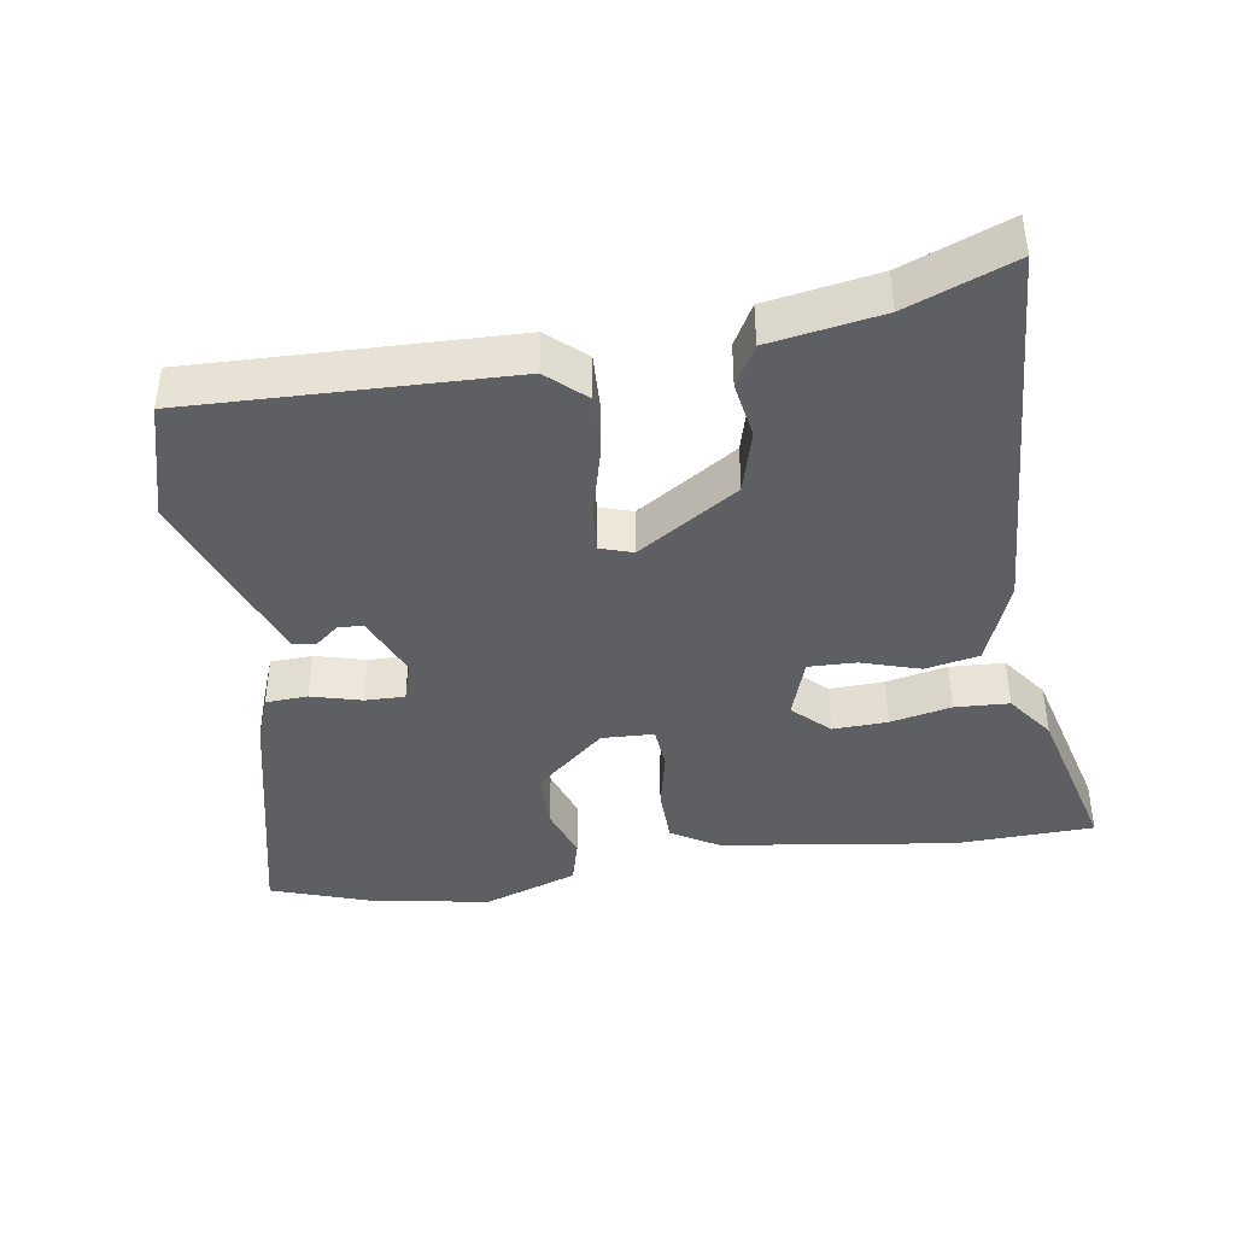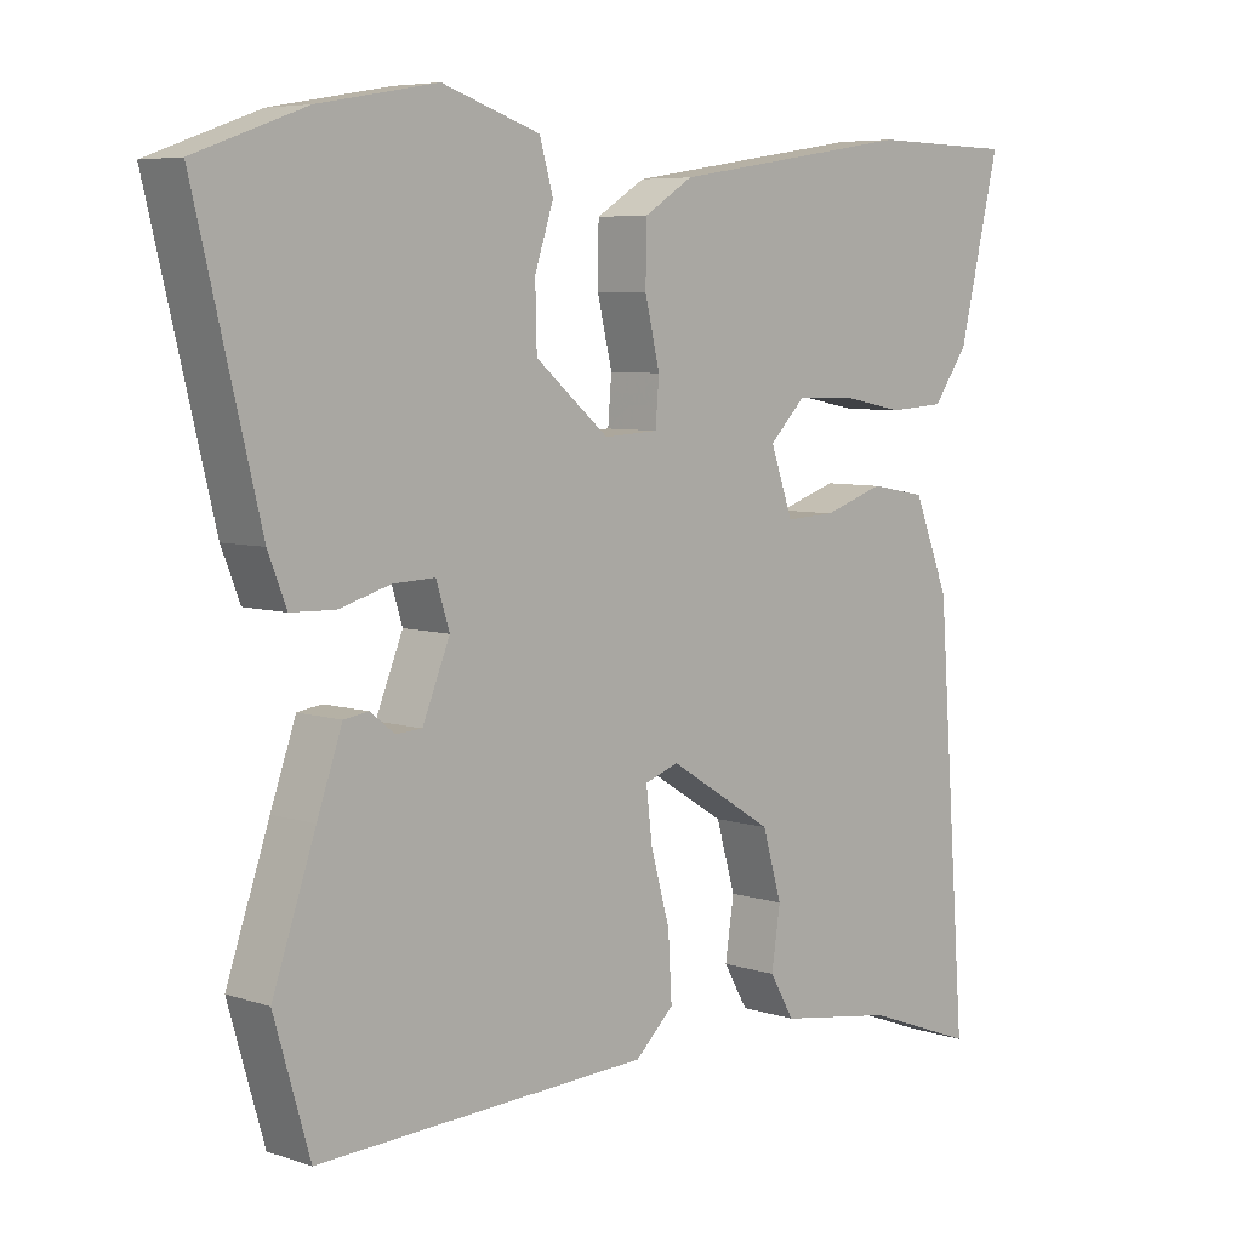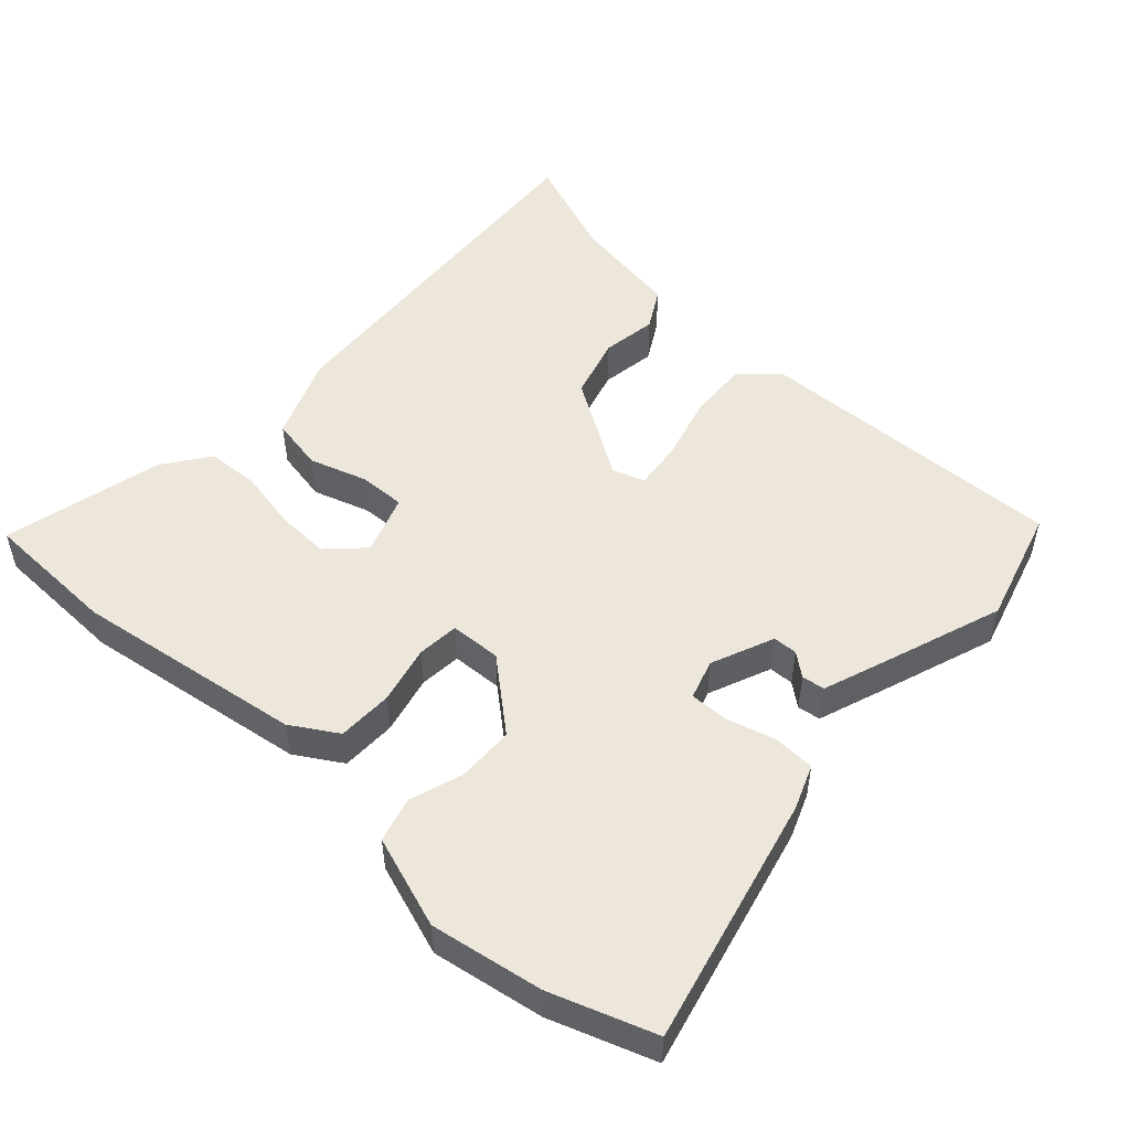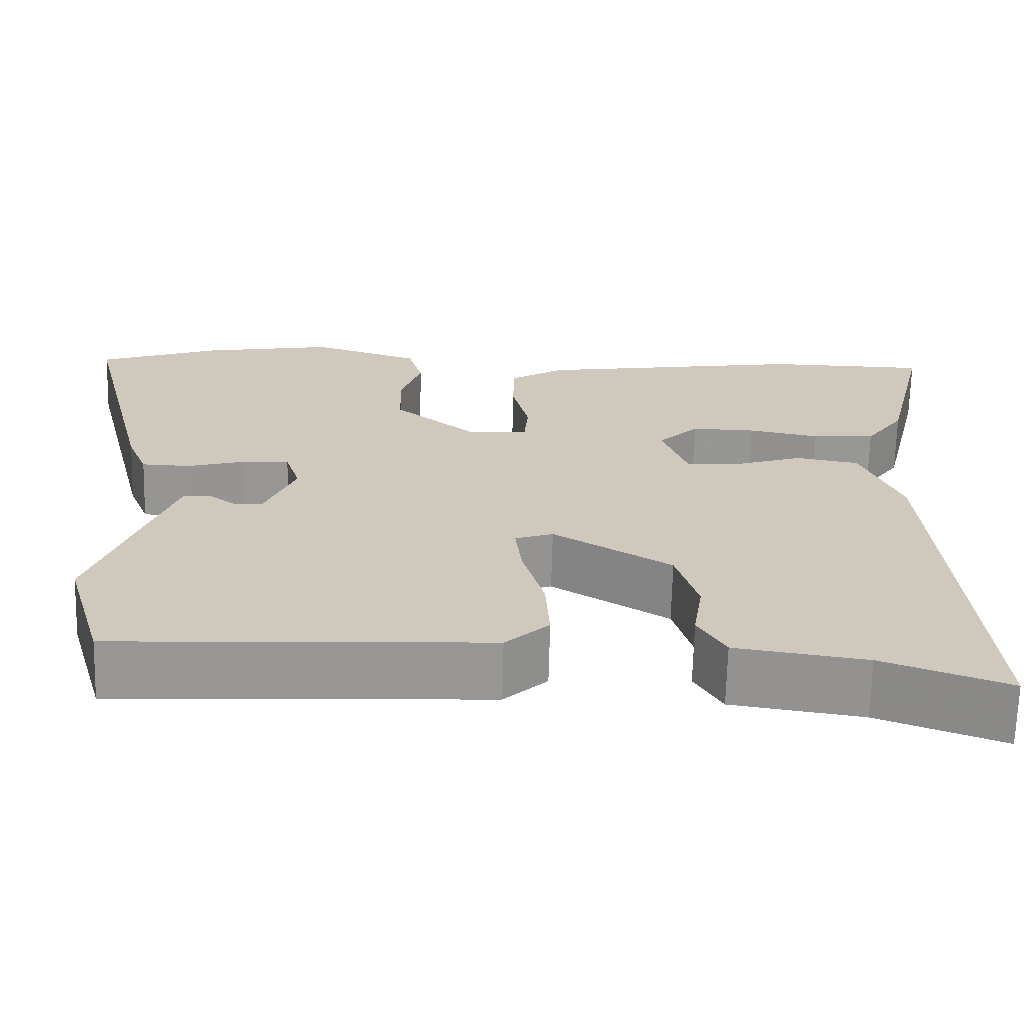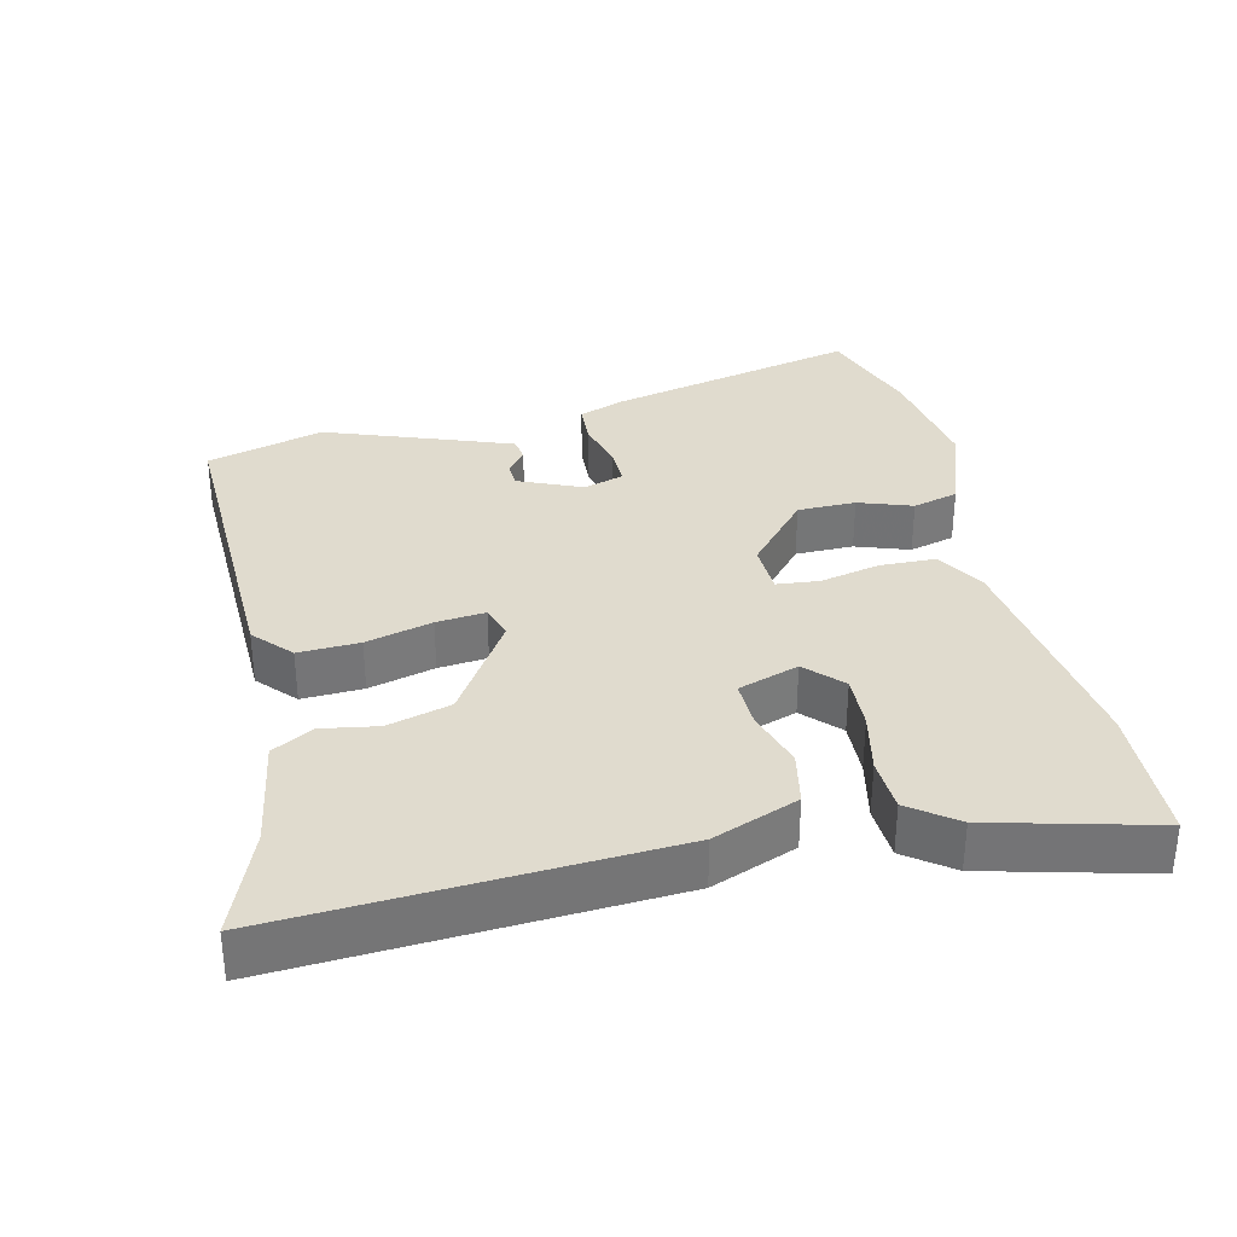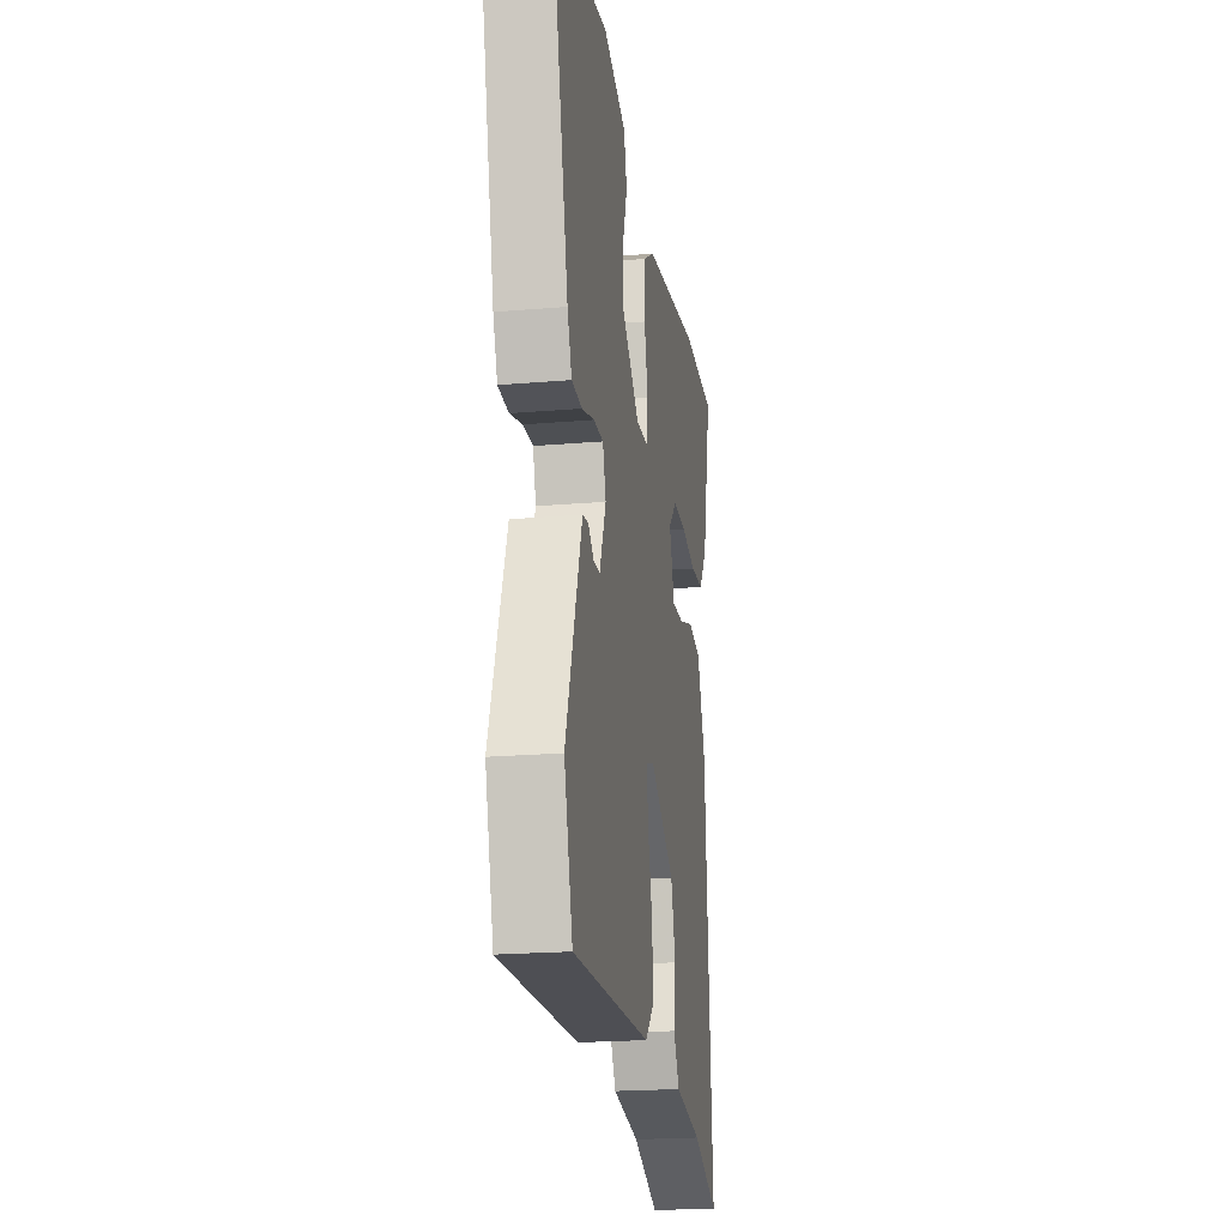
<metadata>
{"format":"obj","ext":"obj","renderer":"f3d","projection":"perspective","resolution":1024,"background":"white","views":[{"elev":-41.4,"azim":-170.3,"up":"+Y"},{"elev":6.4,"azim":134.5,"up":"+Z"},{"elev":51.3,"azim":42.8,"up":"+Y"},{"elev":-67.8,"azim":178.6,"up":"+Z"},{"elev":33.6,"azim":-102.2,"up":"+Y"},{"elev":-20.8,"azim":98.8,"up":"+Z"}]}
</metadata>
<code>
v 0.548 0.07 -0.336
v 0.5 0.07 -0.501
v 0.052 0.07 -0.481
v 0 0.07 -0.432
v 0.005 0.07 -0.346
v 0.031 0.07 -0.253
v 0.039 0.07 -0.184
v -0.007 0.07 -0.168
v -0.149 0.07 -0.256
v -0.175 0.07 -0.345
v -0.163 0.07 -0.424
v -0.196 0.07 -0.481
v -0.353 0.07 -0.505
v -0.503 0.07 -0.561
v -0.462 0.07 -0.02
v -0.414 0.07 0.099
v -0.338 0.07 0.113
v -0.256 0.07 0.086
v -0.189 0.07 0.083
v -0.159 0.07 0.168
v -0.208 0.07 0.217
v -0.285 0.07 0.215
v -0.371 0.07 0.198
v -0.447 0.07 0.203
v -0.494 0.07 0.269
v -0.549 0.07 0.499
v -0.354 0.07 0.503
v -0.026 0.07 0.452
v 0.04 0.07 0.411
v 0.041 0.07 0.332
v 0.021 0.07 0.248
v 0.026 0.07 0.188
v 0.099 0.07 0.184
v 0.198 0.07 0.267
v 0.2 0.07 0.349
v 0.175 0.07 0.425
v 0.193 0.07 0.489
v 0.325 0.07 0.533
v 0.485 0.07 0.505
v 0.633 0.07 0.452
v 0.546 0.07 0.098
v 0.521 0.07 0.035
v 0.462 0.07 0.033
v 0.392 0.07 0.053
v 0.336 0.07 0.055
v 0.318 0.07 -0.002
v 0.355 0.07 -0.092
v 0.39 0.07 -0.094
v 0.423 0.07 -0.068
v 0.456 0.07 -0.073
v 0.49 0.07 -0.169
v 0.548 0 -0.336
v 0.5 0 -0.501
v 0.052 0 -0.481
v 0 0 -0.432
v 0.005 0 -0.346
v 0.031 0 -0.253
v 0.039 0 -0.184
v -0.007 0 -0.168
v -0.149 0 -0.256
v -0.175 0 -0.345
v -0.163 0 -0.424
v -0.196 0 -0.481
v -0.353 0 -0.505
v -0.503 0 -0.561
v -0.462 0 -0.02
v -0.414 0 0.099
v -0.338 0 0.113
v -0.256 0 0.086
v -0.189 0 0.083
v -0.159 0 0.168
v -0.208 0 0.217
v -0.285 0 0.215
v -0.371 0 0.198
v -0.447 0 0.203
v -0.494 0 0.269
v -0.549 0 0.499
v -0.354 0 0.503
v -0.026 0 0.452
v 0.04 0 0.411
v 0.041 0 0.332
v 0.021 0 0.248
v 0.026 0 0.188
v 0.099 0 0.184
v 0.198 0 0.267
v 0.2 0 0.349
v 0.175 0 0.425
v 0.193 0 0.489
v 0.325 0 0.533
v 0.485 0 0.505
v 0.633 0 0.452
v 0.546 0 0.098
v 0.521 0 0.035
v 0.462 0 0.033
v 0.392 0 0.053
v 0.336 0 0.055
v 0.318 0 -0.002
v 0.355 0 -0.092
v 0.39 0 -0.094
v 0.423 0 -0.068
v 0.456 0 -0.073
v 0.49 0 -0.169
f 2 3 4
f 1 2 4
f 51 1 4
f 50 51 4
f 49 50 4
f 48 49 4
f 4 5 6
f 48 4 6
f 47 48 6
f 46 47 6 7
f 45 46 7 8
f 42 43 44
f 41 42 44
f 40 41 44
f 39 40 44
f 38 39 44
f 37 38 44
f 36 37 44
f 35 36 44
f 34 35 44 45
f 45 8 9
f 34 45 9
f 33 34 9
f 29 30 31
f 28 29 31
f 27 28 31
f 26 27 31
f 25 26 31
f 24 25 31
f 22 23 24
f 22 24 31
f 21 22 31
f 20 21 31 32
f 16 17 18
f 15 16 18
f 14 15 18
f 13 14 18
f 12 13 18
f 11 12 18
f 10 11 18
f 9 10 18 19
f 20 32 33
f 19 20 33
f 9 19 33
f 55 54 53
f 55 53 52
f 55 52 102
f 55 102 101
f 55 101 100
f 55 100 99
f 57 56 55
f 57 55 99
f 57 99 98
f 58 57 98 97
f 59 58 97 96
f 95 94 93
f 95 93 92
f 95 92 91
f 95 91 90
f 95 90 89
f 95 89 88
f 95 88 87
f 95 87 86
f 96 95 86 85
f 60 59 96
f 60 96 85
f 60 85 84
f 82 81 80
f 82 80 79
f 82 79 78
f 82 78 77
f 82 77 76
f 82 76 75
f 75 74 73
f 82 75 73
f 82 73 72
f 83 82 72 71
f 69 68 67
f 69 67 66
f 69 66 65
f 69 65 64
f 69 64 63
f 69 63 62
f 69 62 61
f 70 69 61 60
f 84 83 71
f 84 71 70
f 84 70 60
f 1 52 53 2
f 2 53 54 3
f 3 54 55 4
f 4 55 56 5
f 5 56 57 6
f 6 57 58 7
f 7 58 59 8
f 8 59 60 9
f 9 60 61 10
f 10 61 62 11
f 11 62 63 12
f 12 63 64 13
f 13 64 65 14
f 14 65 66 15
f 15 66 67 16
f 16 67 68 17
f 17 68 69 18
f 18 69 70 19
f 19 70 71 20
f 20 71 72 21
f 21 72 73 22
f 22 73 74 23
f 23 74 75 24
f 24 75 76 25
f 25 76 77 26
f 26 77 78 27
f 27 78 79 28
f 28 79 80 29
f 29 80 81 30
f 30 81 82 31
f 31 82 83 32
f 32 83 84 33
f 33 84 85 34
f 34 85 86 35
f 35 86 87 36
f 36 87 88 37
f 37 88 89 38
f 38 89 90 39
f 39 90 91 40
f 40 91 92 41
f 41 92 93 42
f 42 93 94 43
f 43 94 95 44
f 44 95 96 45
f 45 96 97 46
f 46 97 98 47
f 47 98 99 48
f 48 99 100 49
f 49 100 101 50
f 50 101 102 51
f 51 102 52 1

</code>
